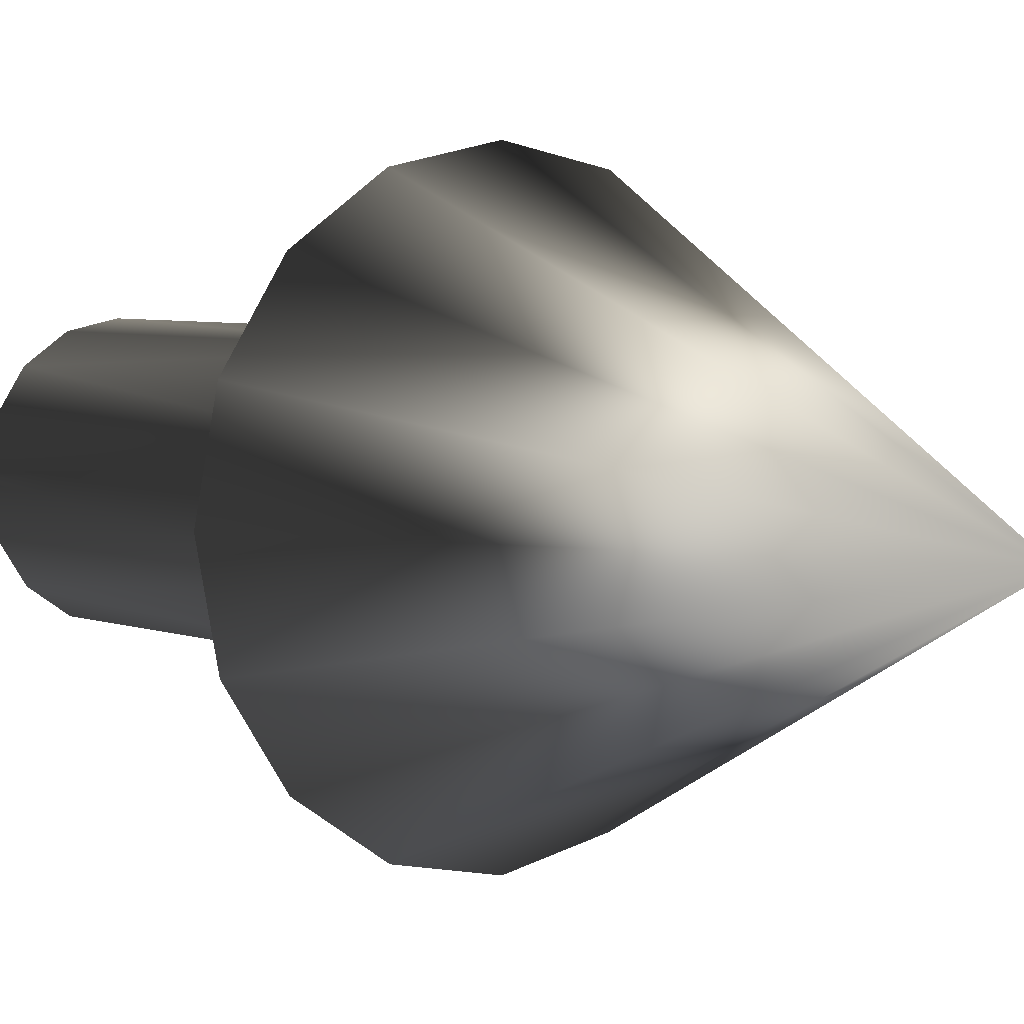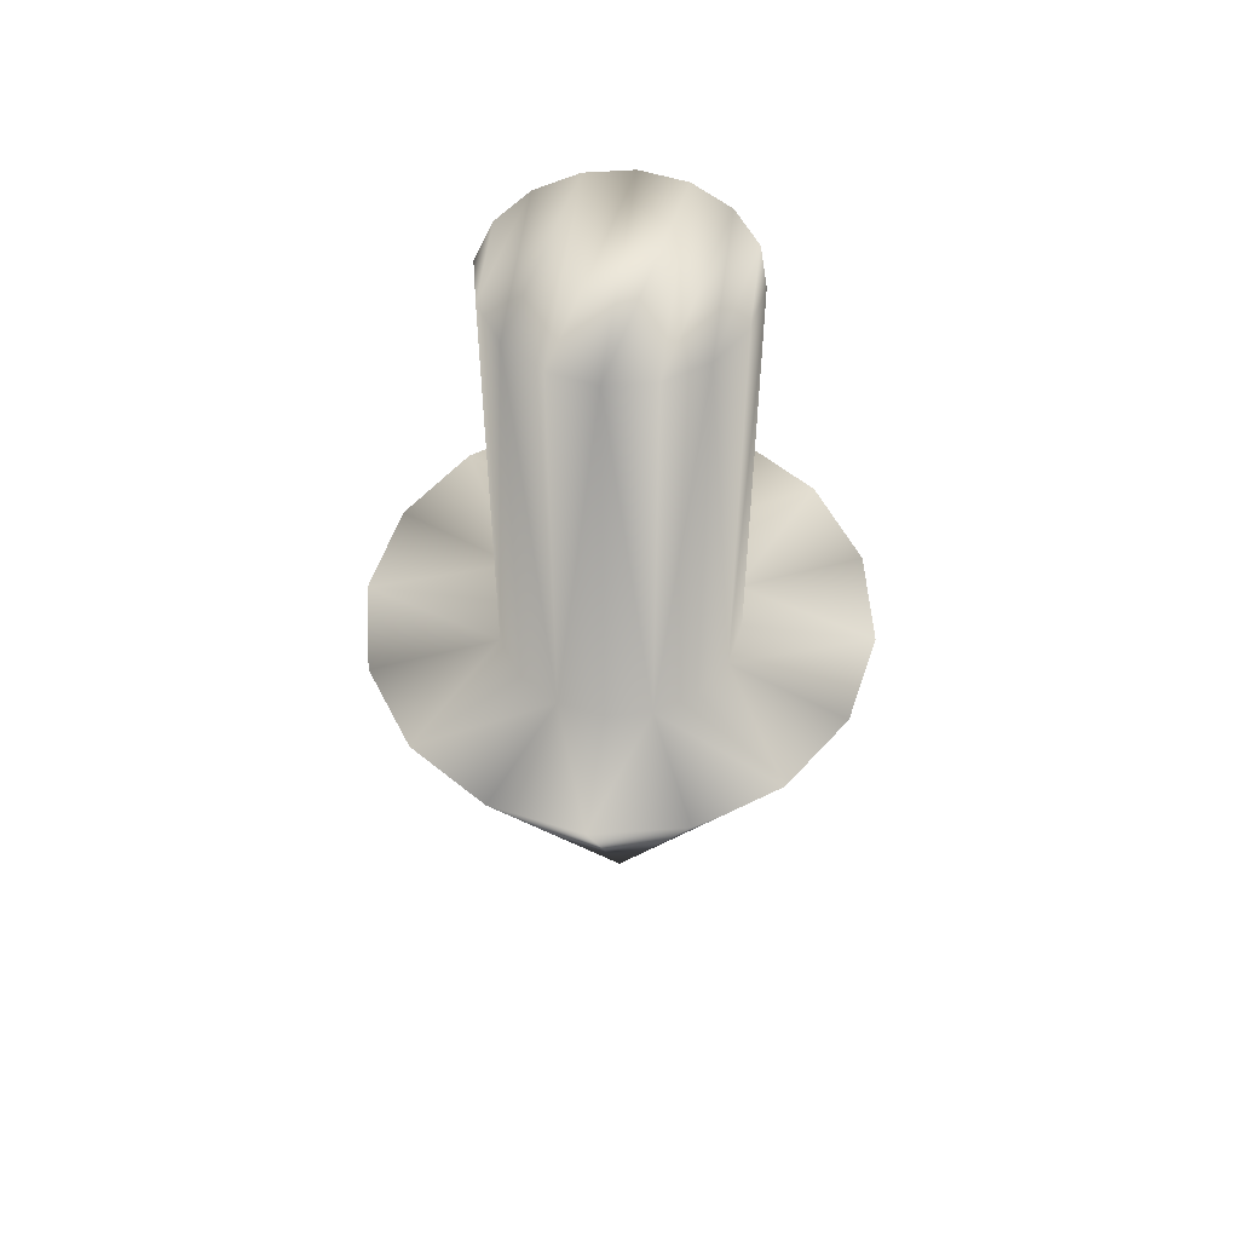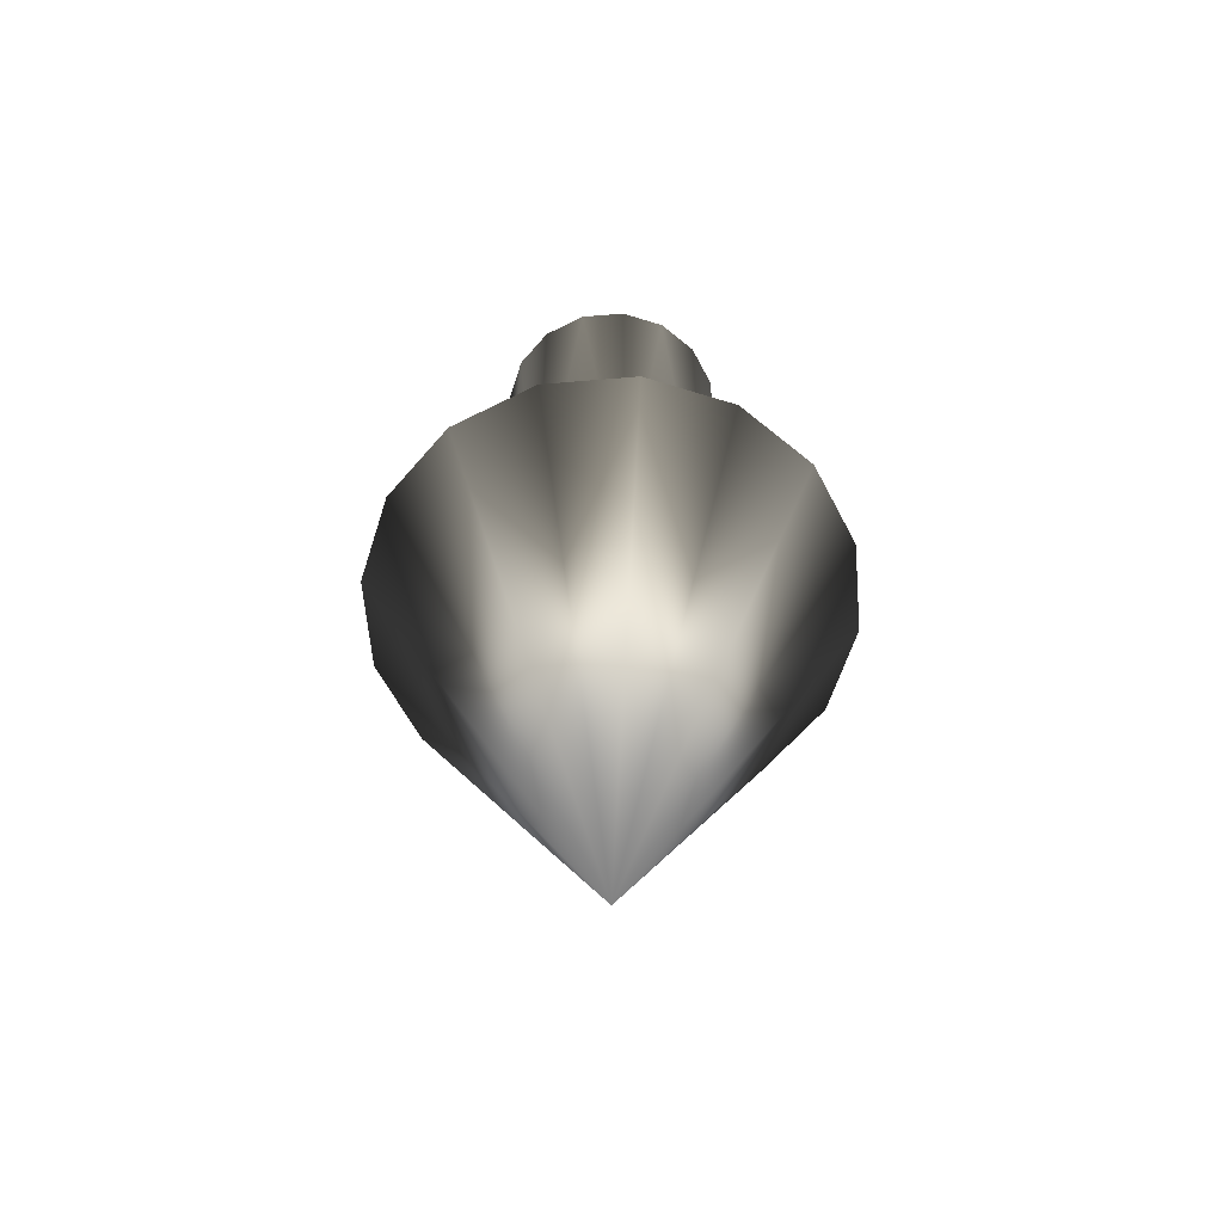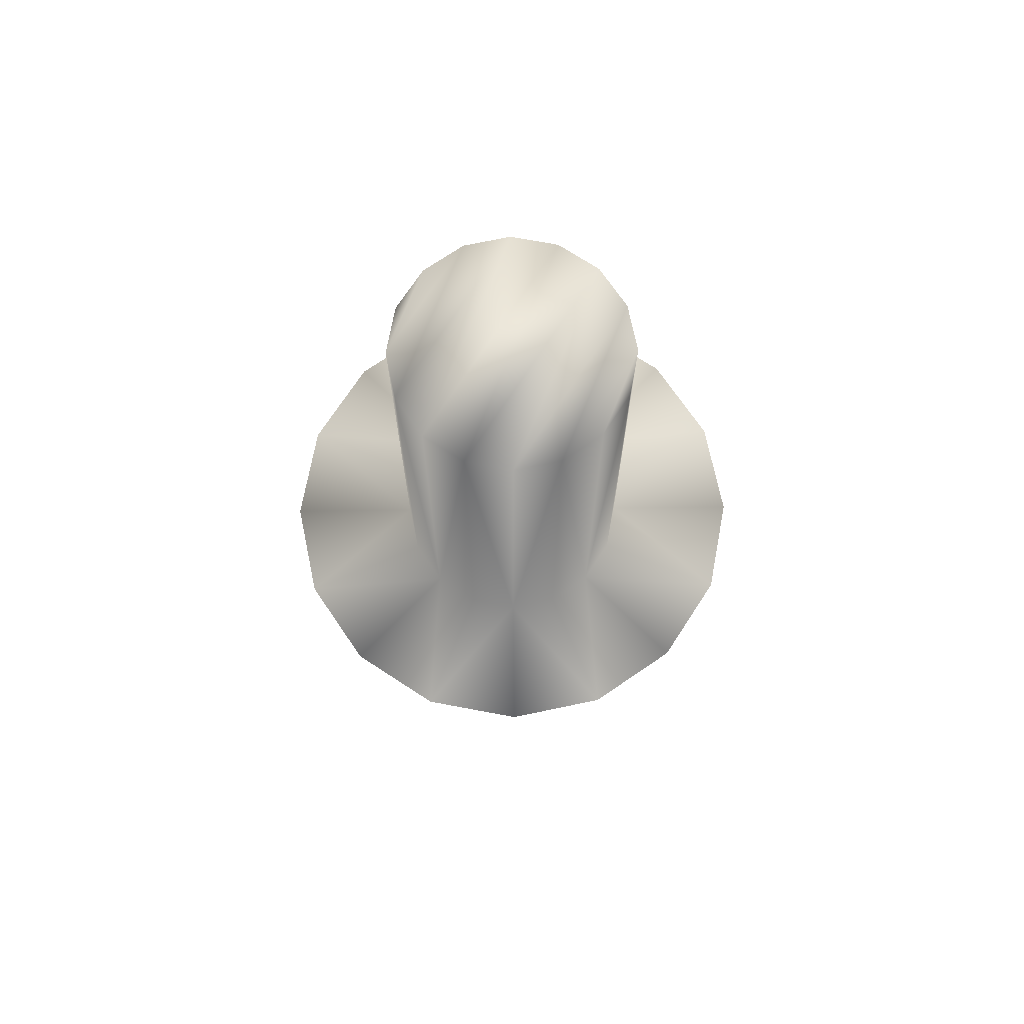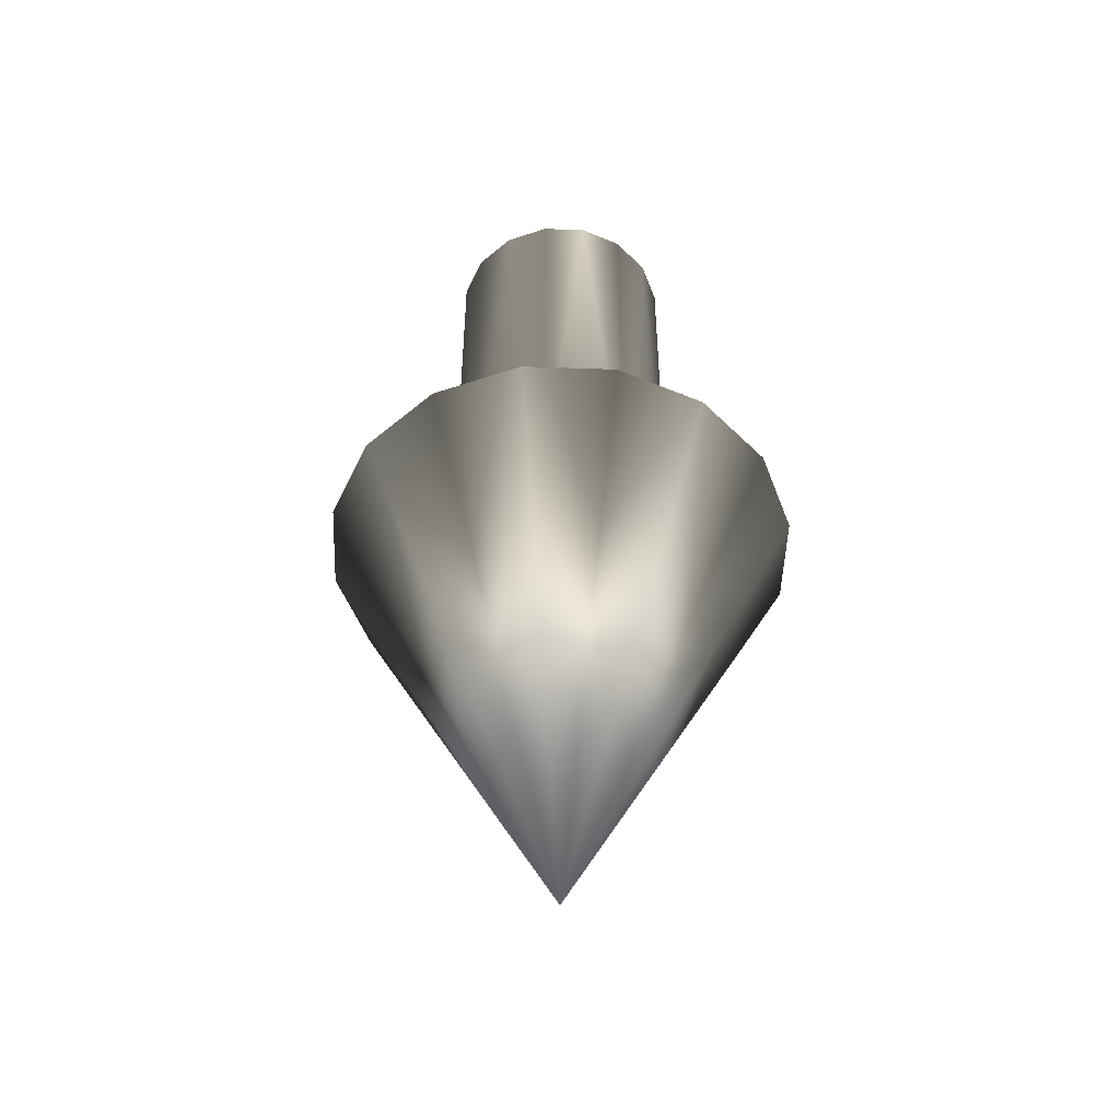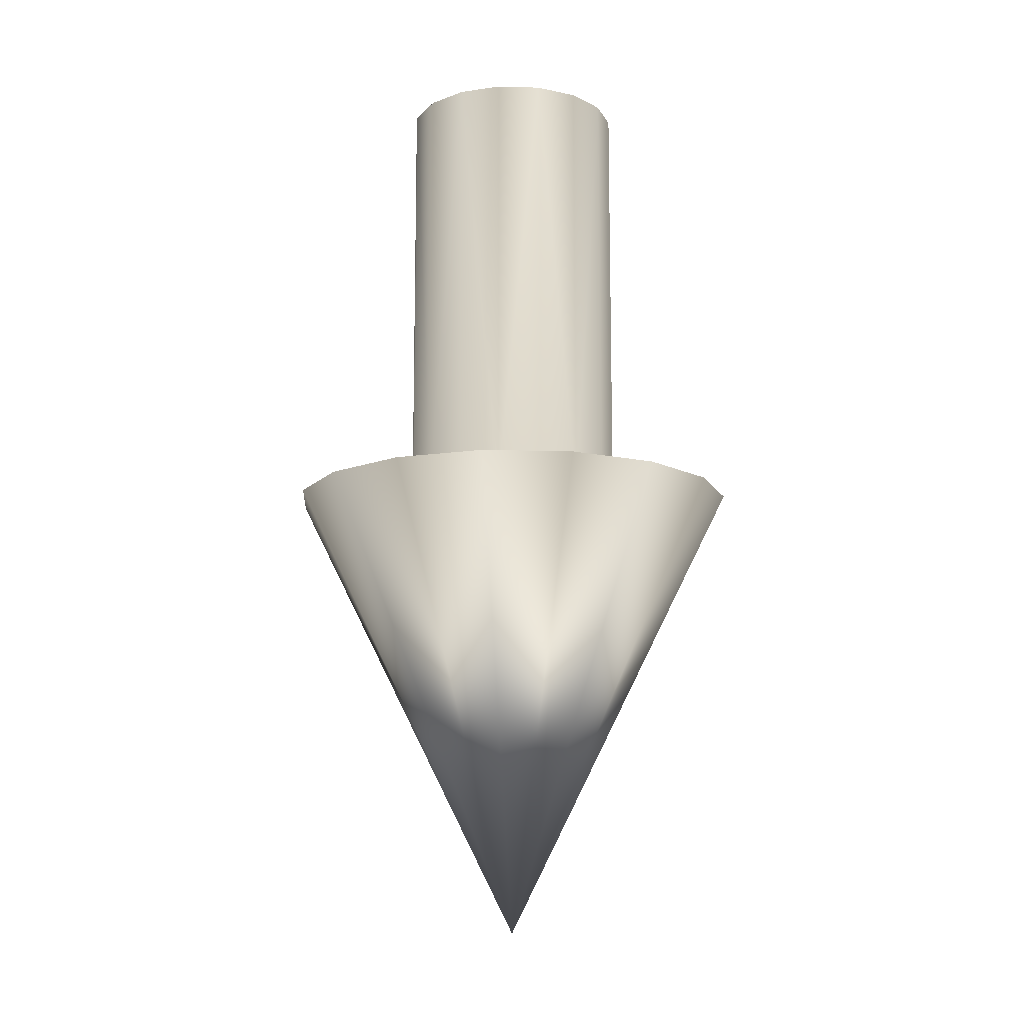
<metadata>
{"format":"obj","ext":"obj","renderer":"f3d","projection":"perspective","resolution":1024,"background":"white","views":[{"elev":4.8,"azim":-39.1,"up":"+Z"},{"elev":55.0,"azim":97.1,"up":"+Y"},{"elev":-60.8,"azim":-118.9,"up":"+Y"},{"elev":71.8,"azim":-68.1,"up":"+Y"},{"elev":-50.0,"azim":166.5,"up":"+Y"},{"elev":-12.9,"azim":-105.1,"up":"+Y"}]}
</metadata>
<code>
o cone1
v -1 0.01183 0
v -0.9239 0.01183 0.3827
v -0.7071 0.01183 0.7071
v -0.3827 0.01183 0.9239
v -1.252e-16 0.01183 1
v 0.3827 0.01183 0.9239
v 0.7071 0.01183 0.7071
v 0.9239 0.01183 0.3827
v 1 0.01183 1.225e-16
v 0.9239 0.01183 -0.3827
v 0.7071 0.01183 -0.7071
v 0.3827 0.01183 -0.9239
v 1.197e-16 0.01183 -1
v -0.3827 0.01183 -0.9239
v -0.7071 0.01183 -0.7071
v -0.9239 0.01183 -0.3827
v -3.089e-16 -1.988 0
v -0.48 0.01183 5.886e-17
v -0.4435 0.01183 0.1837
v -0.3394 0.01183 0.3394
v -0.1837 0.01183 0.4435
v -1.252e-16 0.01183 0.48
v 0.1837 0.01183 0.4435
v 0.3394 0.01183 0.3394
v 0.4435 0.01183 0.1837
v 0.48 0.01183 6.36e-17
v 0.4435 0.01183 -0.1837
v 0.3394 0.01183 -0.3394
v 0.1837 0.01183 -0.4435
v 3.88e-17 0.01183 -0.48
v -0.1837 0.01183 -0.4435
v -0.3394 0.01183 -0.3394
v -0.4435 0.01183 -0.1837
v -0.48 1.923 5.886e-17
v -0.4435 1.923 0.1837
v -0.3394 1.923 0.3394
v -0.1837 1.923 0.4435
v -1.252e-16 1.923 0.48
v 0.1837 1.923 0.4435
v 0.3394 1.923 0.3394
v 0.4435 1.923 0.1837
v 0.48 1.923 6.36e-17
v 0.4435 1.923 -0.1837
v 0.3394 1.923 -0.3394
v 0.1837 1.923 -0.4435
v 3.88e-17 1.923 -0.48
v -0.1837 1.923 -0.4435
v -0.3394 1.923 -0.3394
v -0.4435 1.923 -0.1837
g cone1_default
f 1 17 2
f 1 33 16
f 2 17 3
f 2 19 1
f 3 17 4
f 3 19 2
f 4 17 5
f 4 21 3
f 5 17 6
f 5 21 4
f 6 17 7
f 6 23 5
f 7 17 8
f 7 23 6
f 8 17 9
f 8 25 7
f 9 17 10
f 9 25 8
f 10 17 11
f 10 27 9
f 11 17 12
f 11 27 10
f 12 17 13
f 12 29 11
f 13 17 14
f 13 29 12
f 14 17 15
f 14 31 13
f 15 17 16
f 15 31 14
f 16 17 1
f 16 33 15
f 18 1 19
f 18 33 1
f 18 34 33
f 19 3 20
f 19 34 18
f 20 3 21
f 20 36 19
f 21 5 22
f 21 36 20
f 22 5 23
f 22 38 21
f 23 7 24
f 23 38 22
f 24 7 25
f 24 40 23
f 25 9 26
f 25 40 24
f 26 9 27
f 26 42 25
f 27 11 28
f 27 42 26
f 28 11 29
f 28 44 27
f 29 13 30
f 29 44 28
f 30 13 31
f 30 46 29
f 31 15 32
f 31 46 30
f 32 15 33
f 32 48 31
f 33 48 32
f 34 19 35
f 34 42 49
f 35 19 36
f 35 41 34
f 36 21 37
f 36 40 35
f 37 21 38
f 37 39 36
f 38 23 39
f 38 39 37
f 39 23 40
f 40 25 41
f 40 36 39
f 41 25 42
f 41 35 40
f 42 27 43
f 42 34 41
f 43 27 44
f 43 49 42
f 44 29 45
f 44 48 43
f 45 29 46
f 45 47 44
f 46 31 47
f 46 47 45
f 47 31 48
f 48 33 49
f 48 44 47
f 49 33 34
f 49 43 48

</code>
